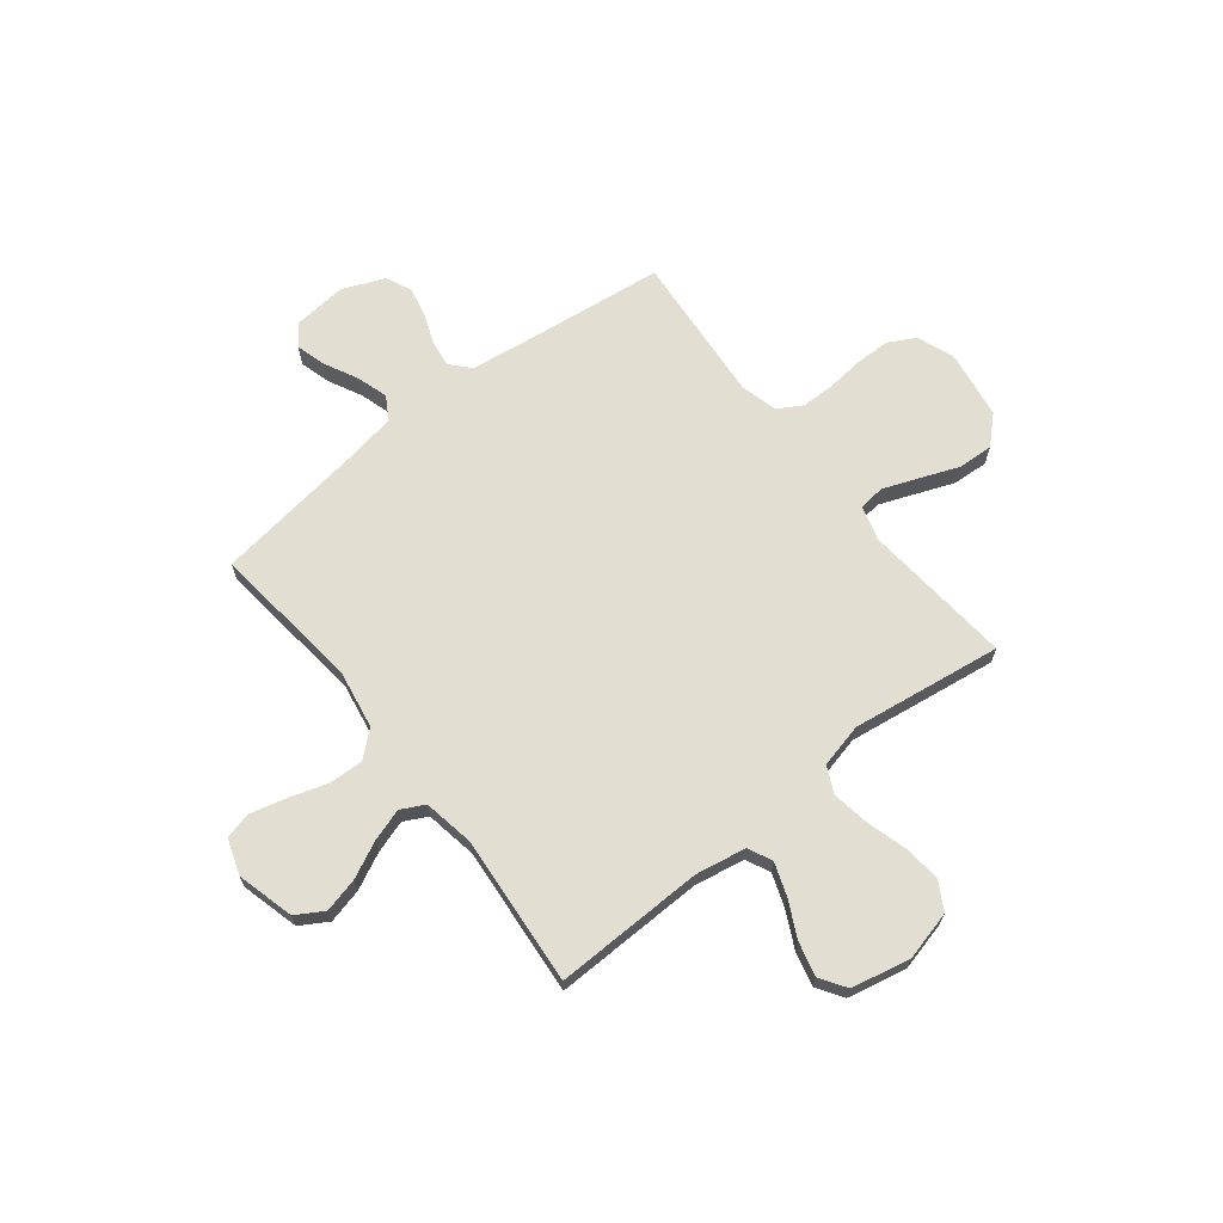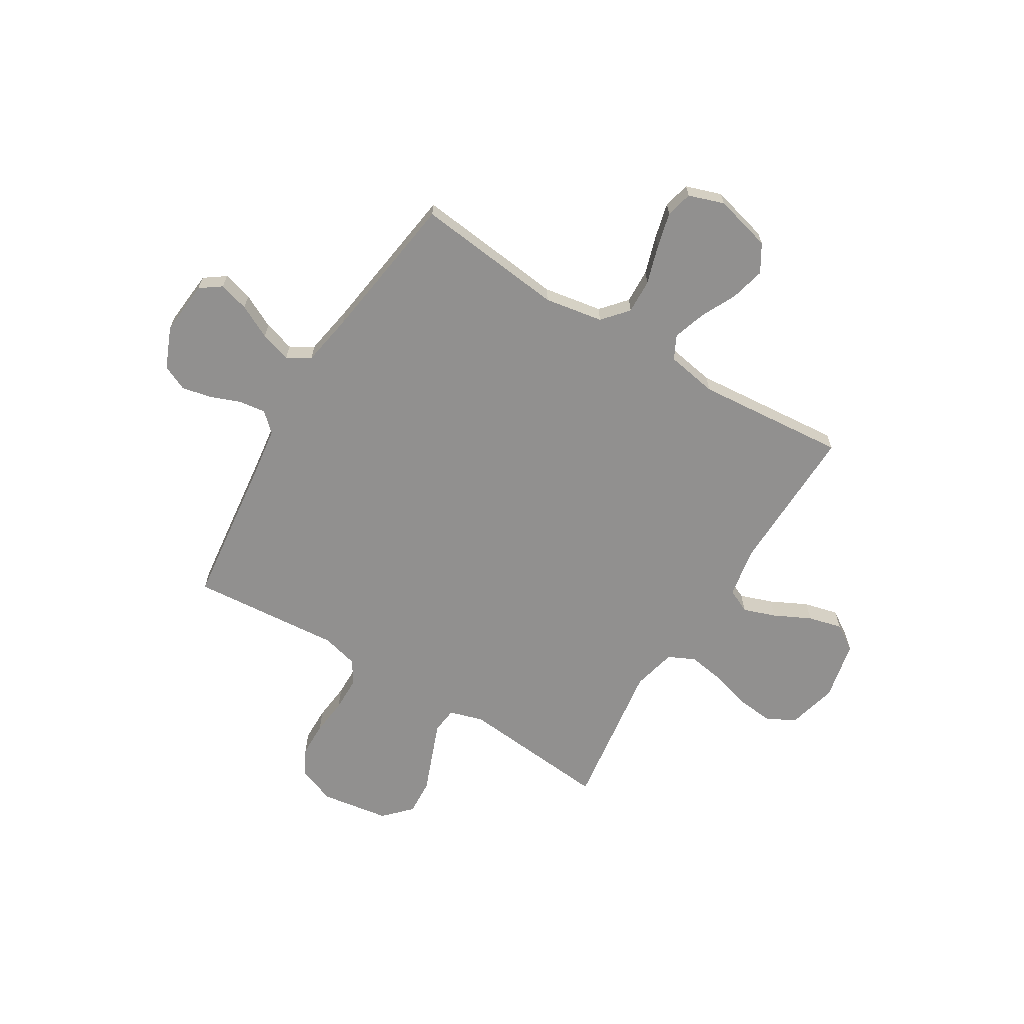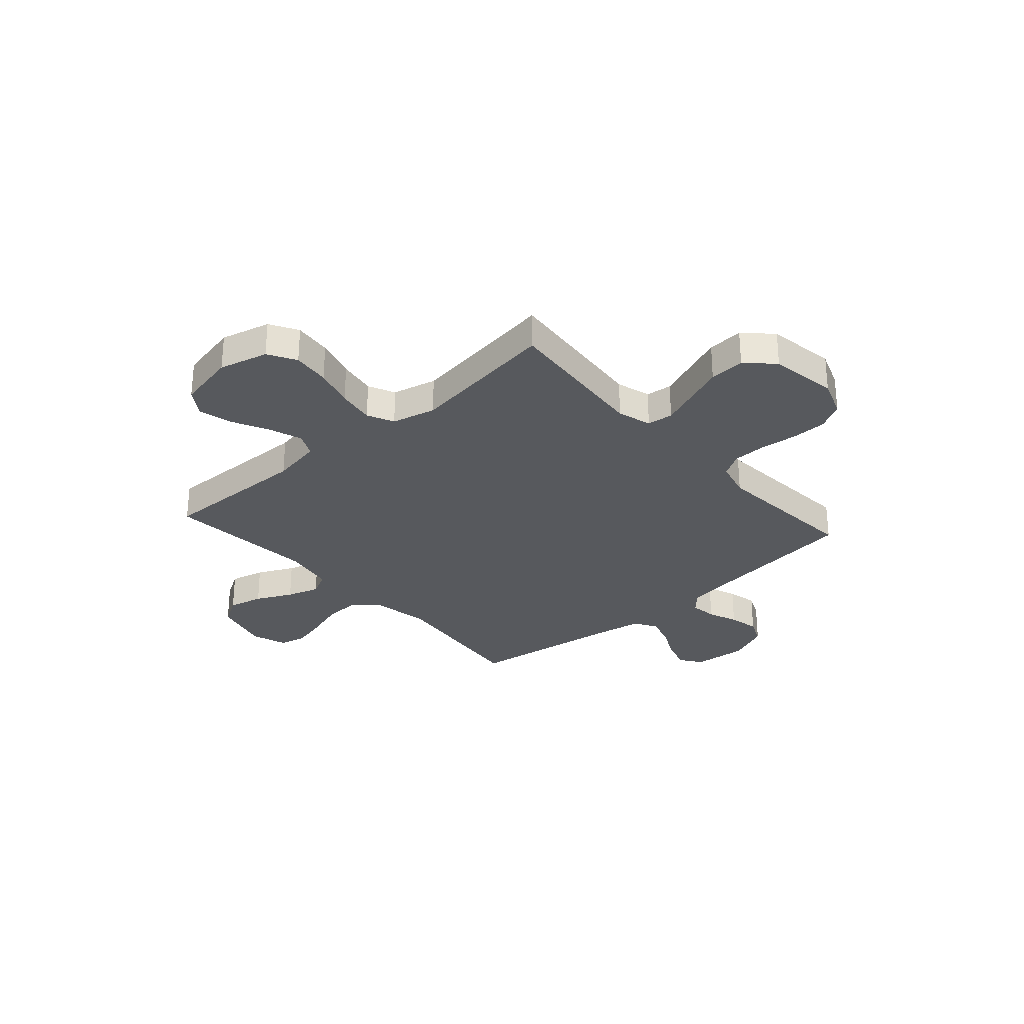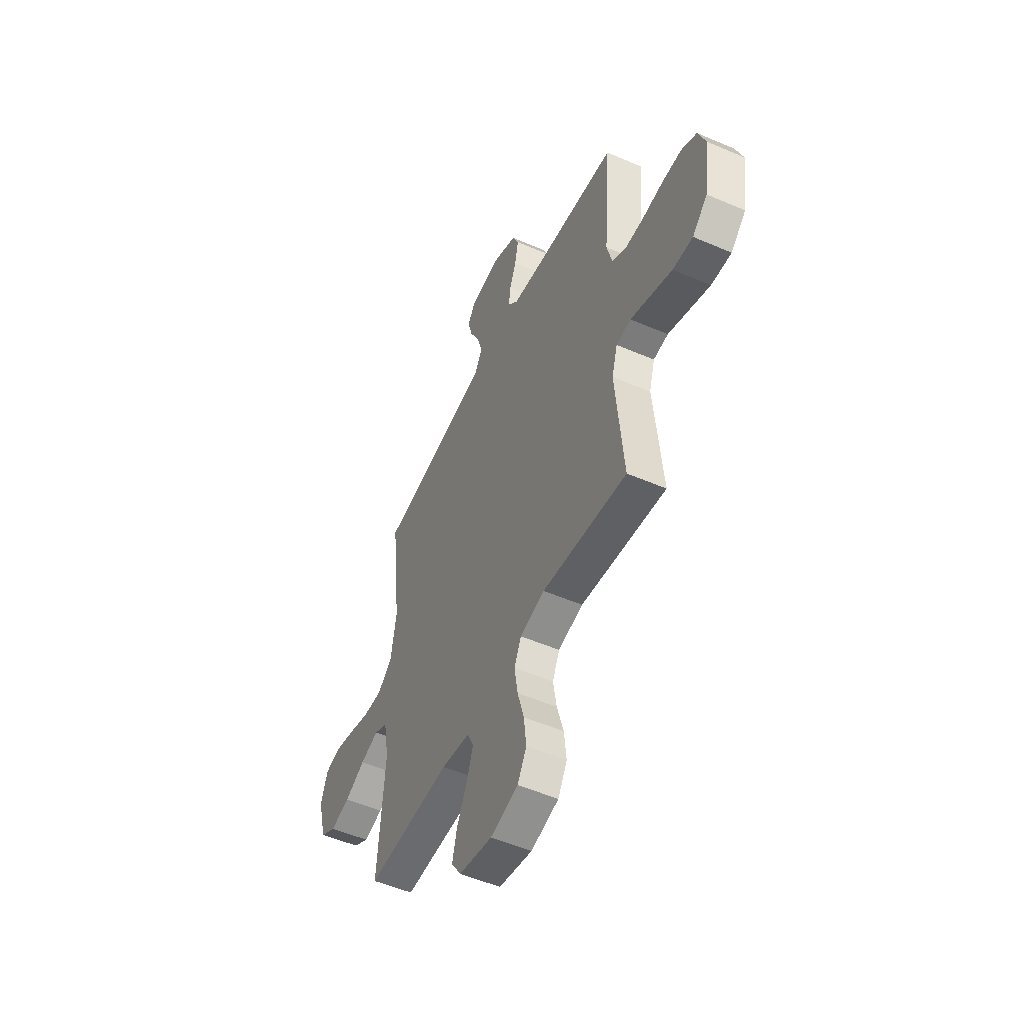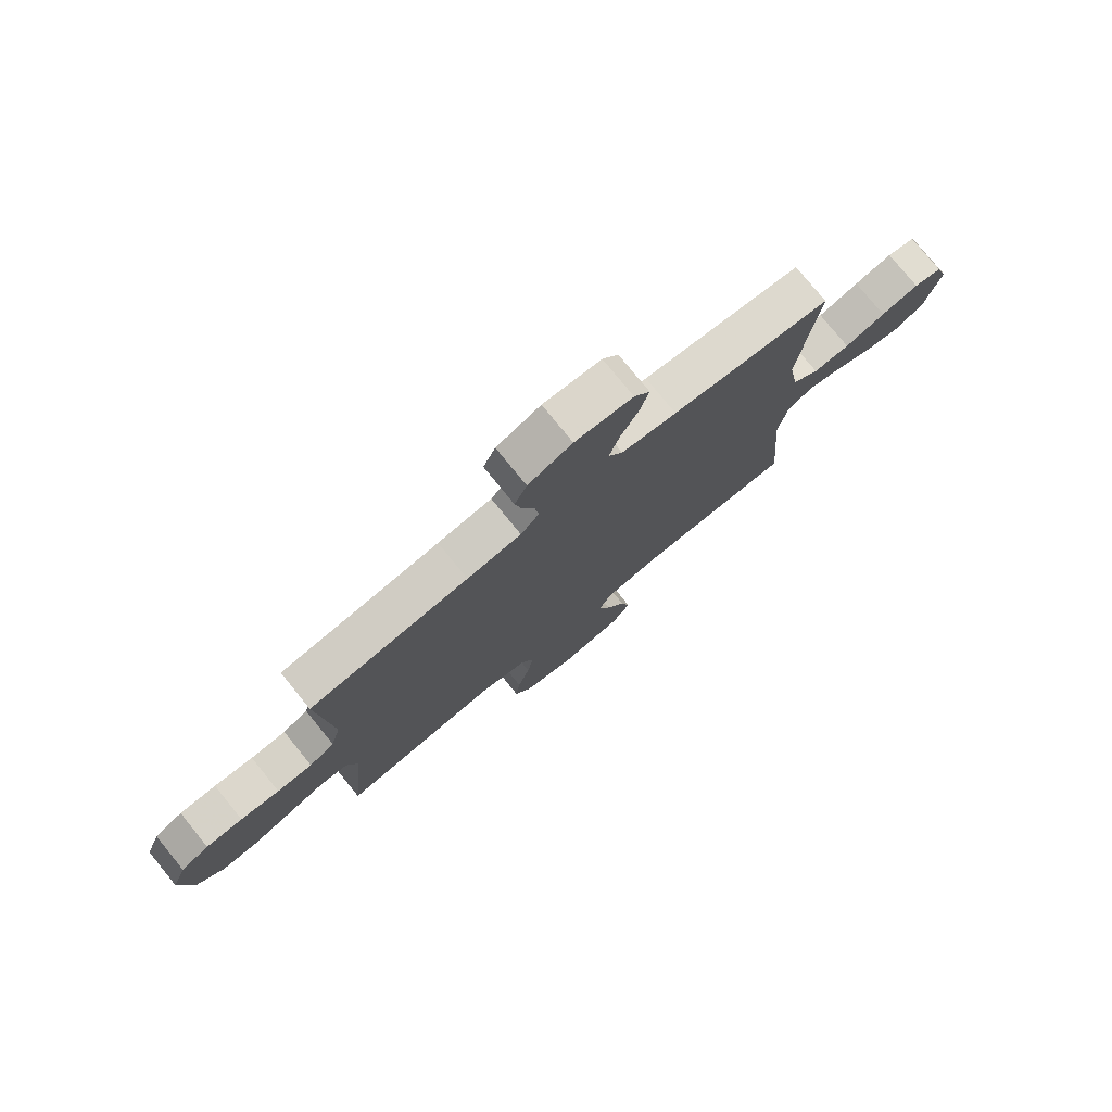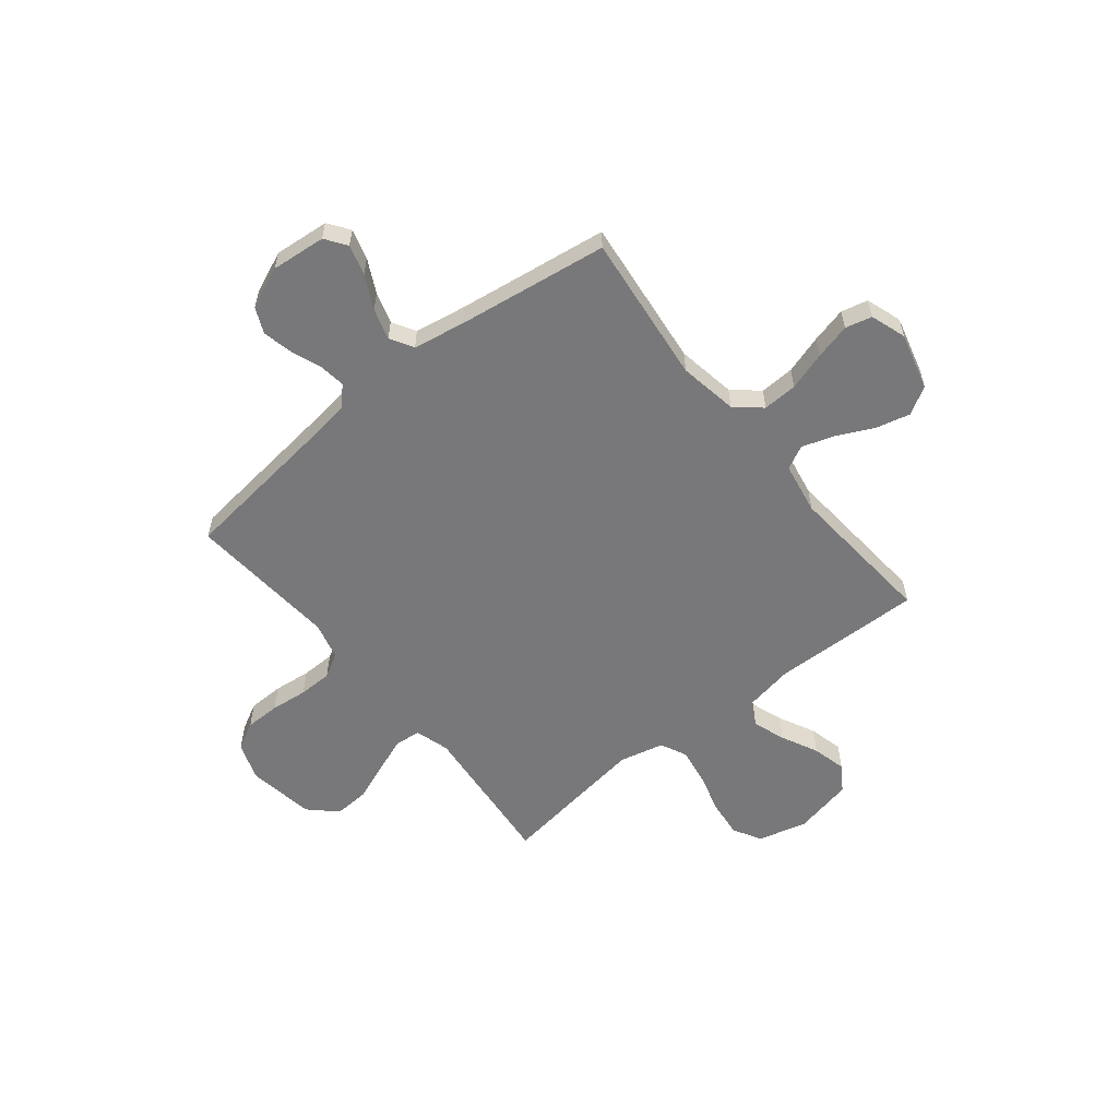
<metadata>
{"format":"obj","ext":"obj","renderer":"f3d","projection":"perspective","resolution":1024,"background":"white","views":[{"elev":67.5,"azim":141.8,"up":"+Y"},{"elev":-65.7,"azim":58.7,"up":"+Y"},{"elev":-29.5,"azim":-138.4,"up":"+Y"},{"elev":-52.2,"azim":-115.0,"up":"+Z"},{"elev":77.6,"azim":-39.1,"up":"+Z"},{"elev":-57.6,"azim":38.8,"up":"+Y"}]}
</metadata>
<code>
v 0.5 0.07 0.5
v 0.466 0.07 0.2
v 0.486 0.07 0.083
v 0.537 0.07 0.039
v 0.606 0.07 0.042
v 0.683 0.07 0.066
v 0.754 0.07 0.084
v 0.807 0.07 0.071
v 0.831 0.07 0
v 0.801 0.07 -0.114
v 0.746 0.07 -0.147
v 0.677 0.07 -0.13
v 0.605 0.07 -0.095
v 0.54 0.07 -0.074
v 0.493 0.07 -0.098
v 0.475 0.07 -0.2
v 0.5 0.07 -0.5
v 0.2 0.07 -0.493
v 0.099 0.07 -0.511
v 0.076 0.07 -0.559
v 0.099 0.07 -0.624
v 0.135 0.07 -0.697
v 0.152 0.07 -0.765
v 0.118 0.07 -0.817
v 0 0.07 -0.842
v -0.098 0.07 -0.817
v -0.13 0.07 -0.761
v -0.122 0.07 -0.686
v -0.099 0.07 -0.606
v -0.087 0.07 -0.532
v -0.112 0.07 -0.479
v -0.2 0.07 -0.458
v -0.5 0.07 -0.5
v -0.472 0.07 -0.2
v -0.492 0.07 -0.132
v -0.544 0.07 -0.126
v -0.614 0.07 -0.153
v -0.691 0.07 -0.183
v -0.762 0.07 -0.187
v -0.815 0.07 -0.136
v -0.836 0.07 0
v -0.808 0.07 0.075
v -0.754 0.07 0.104
v -0.684 0.07 0.105
v -0.61 0.07 0.097
v -0.543 0.07 0.098
v -0.495 0.07 0.126
v -0.476 0.07 0.2
v -0.5 0.07 0.5
v -0.2 0.07 0.536
v -0.098 0.07 0.55
v -0.063 0.07 0.588
v -0.07 0.07 0.641
v -0.093 0.07 0.701
v -0.106 0.07 0.761
v -0.083 0.07 0.812
v 0 0.07 0.847
v 0.109 0.07 0.837
v 0.139 0.07 0.795
v 0.122 0.07 0.735
v 0.088 0.07 0.668
v 0.069 0.07 0.606
v 0.096 0.07 0.56
v 0.2 0.07 0.542
v 0.5 0 0.5
v 0.466 0 0.2
v 0.486 0 0.083
v 0.537 0 0.039
v 0.606 0 0.042
v 0.683 0 0.066
v 0.754 0 0.084
v 0.807 0 0.071
v 0.831 0 0
v 0.801 0 -0.114
v 0.746 0 -0.147
v 0.677 0 -0.13
v 0.605 0 -0.095
v 0.54 0 -0.074
v 0.493 0 -0.098
v 0.475 0 -0.2
v 0.5 0 -0.5
v 0.2 0 -0.493
v 0.099 0 -0.511
v 0.076 0 -0.559
v 0.099 0 -0.624
v 0.135 0 -0.697
v 0.152 0 -0.765
v 0.118 0 -0.817
v 0 0 -0.842
v -0.098 0 -0.817
v -0.13 0 -0.761
v -0.122 0 -0.686
v -0.099 0 -0.606
v -0.087 0 -0.532
v -0.112 0 -0.479
v -0.2 0 -0.458
v -0.5 0 -0.5
v -0.472 0 -0.2
v -0.492 0 -0.132
v -0.544 0 -0.126
v -0.614 0 -0.153
v -0.691 0 -0.183
v -0.762 0 -0.187
v -0.815 0 -0.136
v -0.836 0 0
v -0.808 0 0.075
v -0.754 0 0.104
v -0.684 0 0.105
v -0.61 0 0.097
v -0.543 0 0.098
v -0.495 0 0.126
v -0.476 0 0.2
v -0.5 0 0.5
v -0.2 0 0.536
v -0.098 0 0.55
v -0.063 0 0.588
v -0.07 0 0.641
v -0.093 0 0.701
v -0.106 0 0.761
v -0.083 0 0.812
v 0 0 0.847
v 0.109 0 0.837
v 0.139 0 0.795
v 0.122 0 0.735
v 0.088 0 0.668
v 0.069 0 0.606
v 0.096 0 0.56
v 0.2 0 0.542
f 59 60 61
f 58 59 61
f 57 58 61
f 56 57 61
f 55 56 61
f 54 55 61
f 53 54 61
f 52 53 61 62
f 51 52 62 63
f 48 49 50
f 51 63 64
f 50 51 64
f 48 50 64
f 47 48 64
f 43 44 45
f 42 43 45
f 41 42 45
f 40 41 45
f 39 40 45
f 38 39 45
f 37 38 45
f 36 37 45 46
f 35 36 46 47
f 32 33 34
f 64 1 2
f 47 64 2
f 35 47 2
f 34 35 2
f 32 34 2
f 31 32 2
f 27 28 29
f 26 27 29
f 25 26 29
f 24 25 29
f 23 24 29
f 22 23 29
f 21 22 29
f 20 21 29 30
f 16 17 18
f 15 16 18 19
f 11 12 13
f 10 11 13
f 9 10 13
f 8 9 13
f 7 8 13
f 6 7 13
f 5 6 13
f 4 5 13 14
f 3 4 14 15
f 3 15 19
f 2 3 19
f 31 2 19
f 19 20 30 31
f 125 124 123
f 125 123 122
f 125 122 121
f 125 121 120
f 125 120 119
f 125 119 118
f 125 118 117
f 126 125 117 116
f 127 126 116 115
f 114 113 112
f 128 127 115
f 128 115 114
f 128 114 112
f 128 112 111
f 109 108 107
f 109 107 106
f 109 106 105
f 109 105 104
f 109 104 103
f 109 103 102
f 109 102 101
f 110 109 101 100
f 111 110 100 99
f 98 97 96
f 66 65 128
f 66 128 111
f 66 111 99
f 66 99 98
f 66 98 96
f 66 96 95
f 93 92 91
f 93 91 90
f 93 90 89
f 93 89 88
f 93 88 87
f 93 87 86
f 93 86 85
f 94 93 85 84
f 82 81 80
f 83 82 80 79
f 77 76 75
f 77 75 74
f 77 74 73
f 77 73 72
f 77 72 71
f 77 71 70
f 77 70 69
f 78 77 69 68
f 79 78 68 67
f 83 79 67
f 83 67 66
f 83 66 95
f 95 94 84 83
f 1 65 66 2
f 2 66 67 3
f 3 67 68 4
f 4 68 69 5
f 5 69 70 6
f 6 70 71 7
f 7 71 72 8
f 8 72 73 9
f 9 73 74 10
f 10 74 75 11
f 11 75 76 12
f 12 76 77 13
f 13 77 78 14
f 14 78 79 15
f 15 79 80 16
f 16 80 81 17
f 17 81 82 18
f 18 82 83 19
f 19 83 84 20
f 20 84 85 21
f 21 85 86 22
f 22 86 87 23
f 23 87 88 24
f 24 88 89 25
f 25 89 90 26
f 26 90 91 27
f 27 91 92 28
f 28 92 93 29
f 29 93 94 30
f 30 94 95 31
f 31 95 96 32
f 32 96 97 33
f 33 97 98 34
f 34 98 99 35
f 35 99 100 36
f 36 100 101 37
f 37 101 102 38
f 38 102 103 39
f 39 103 104 40
f 40 104 105 41
f 41 105 106 42
f 42 106 107 43
f 43 107 108 44
f 44 108 109 45
f 45 109 110 46
f 46 110 111 47
f 47 111 112 48
f 48 112 113 49
f 49 113 114 50
f 50 114 115 51
f 51 115 116 52
f 52 116 117 53
f 53 117 118 54
f 54 118 119 55
f 55 119 120 56
f 56 120 121 57
f 57 121 122 58
f 58 122 123 59
f 59 123 124 60
f 60 124 125 61
f 61 125 126 62
f 62 126 127 63
f 63 127 128 64
f 64 128 65 1

</code>
